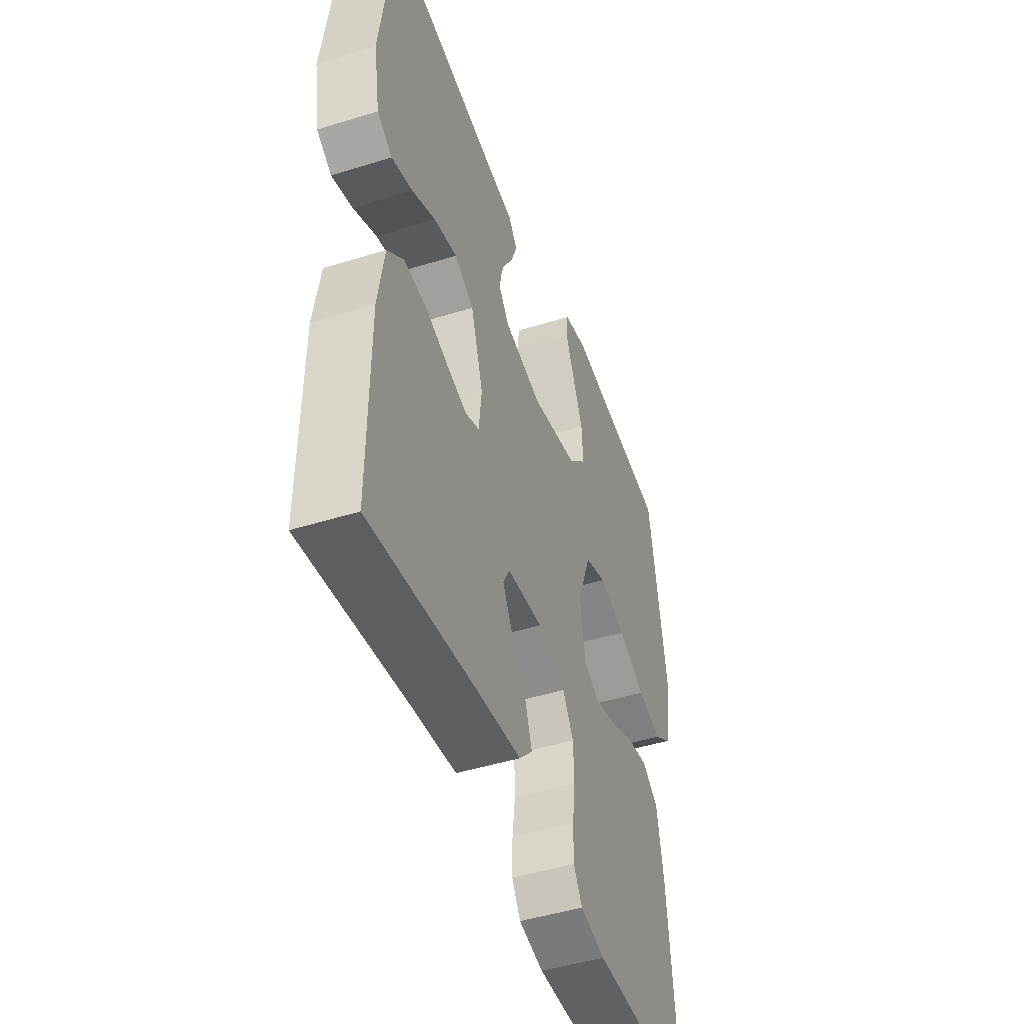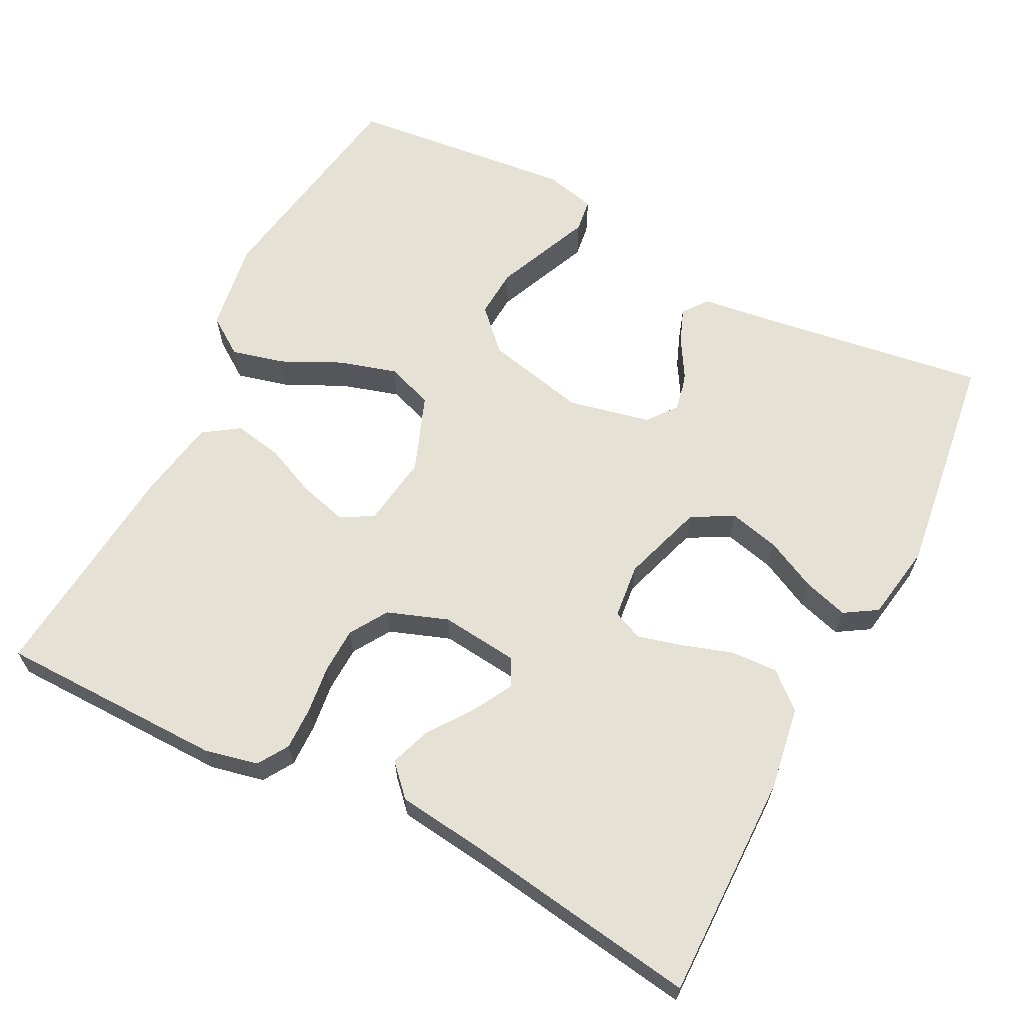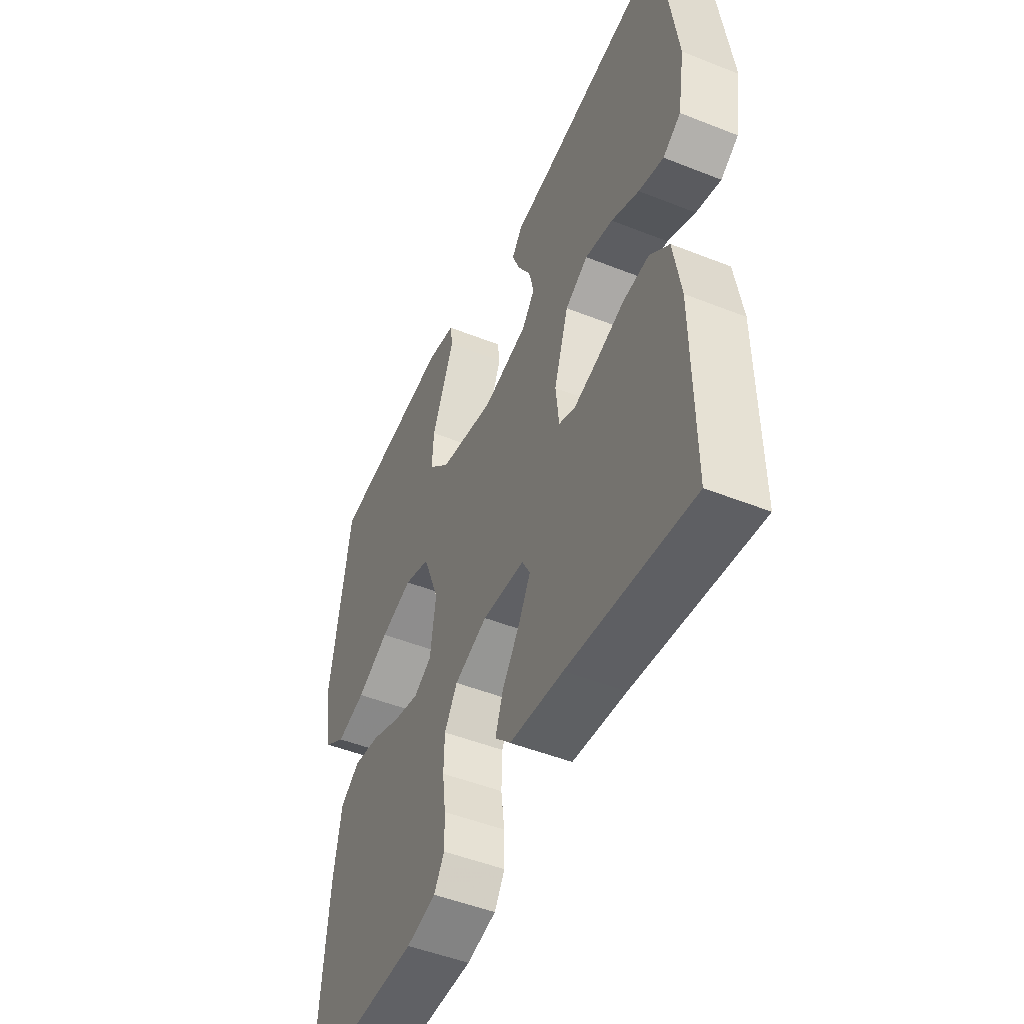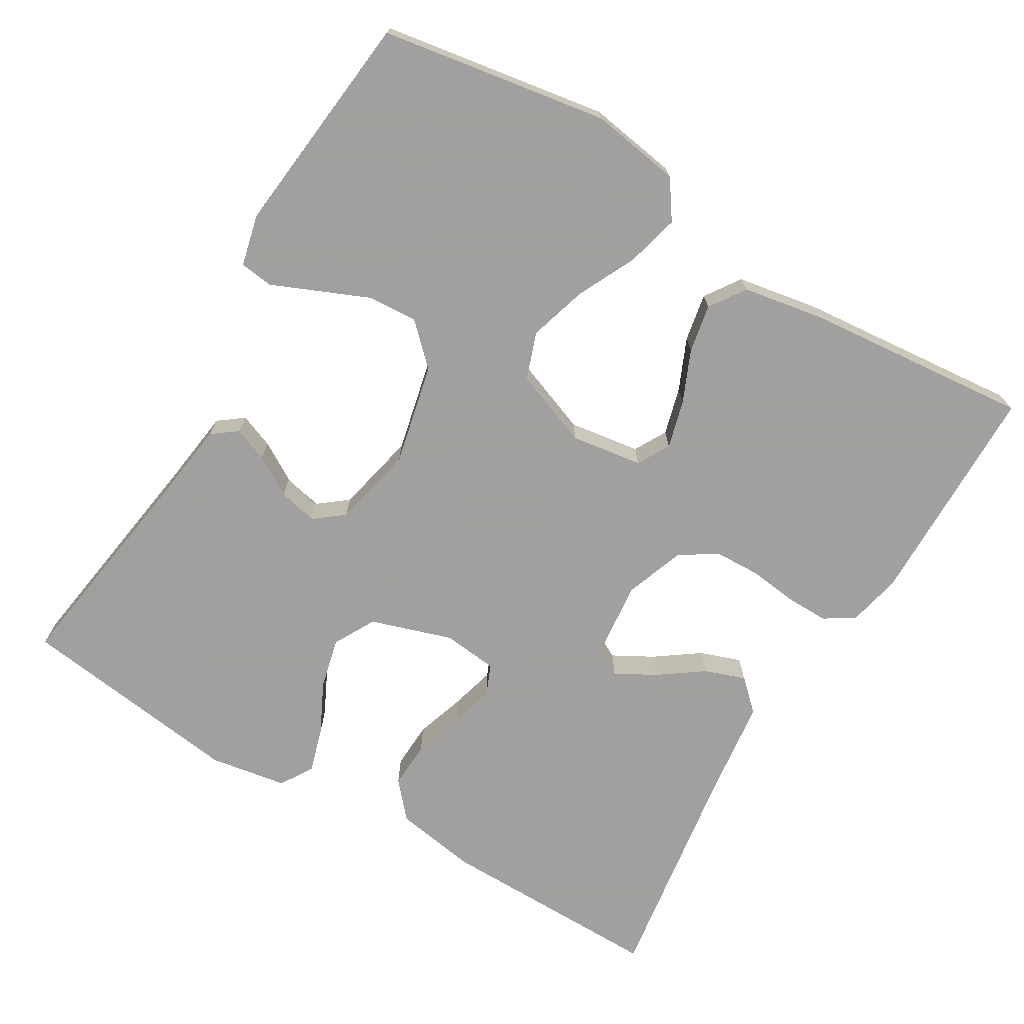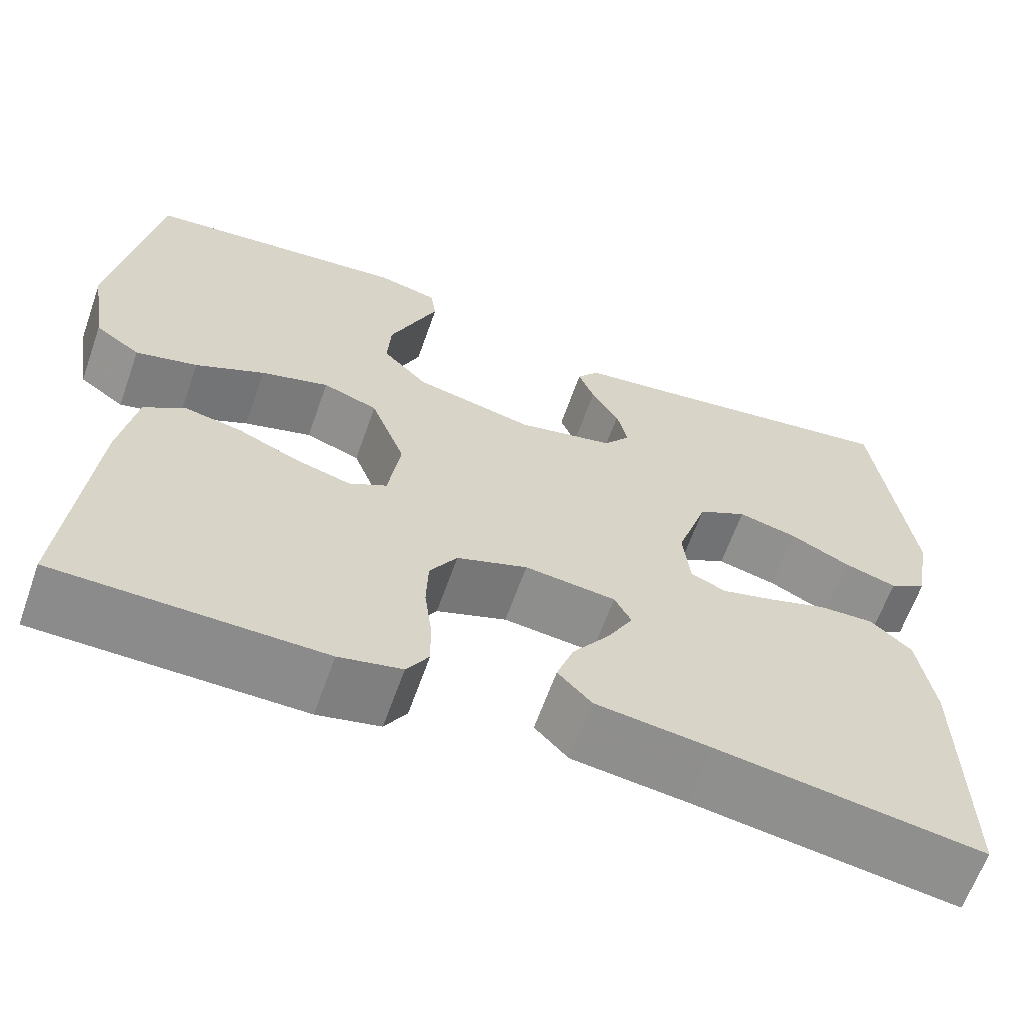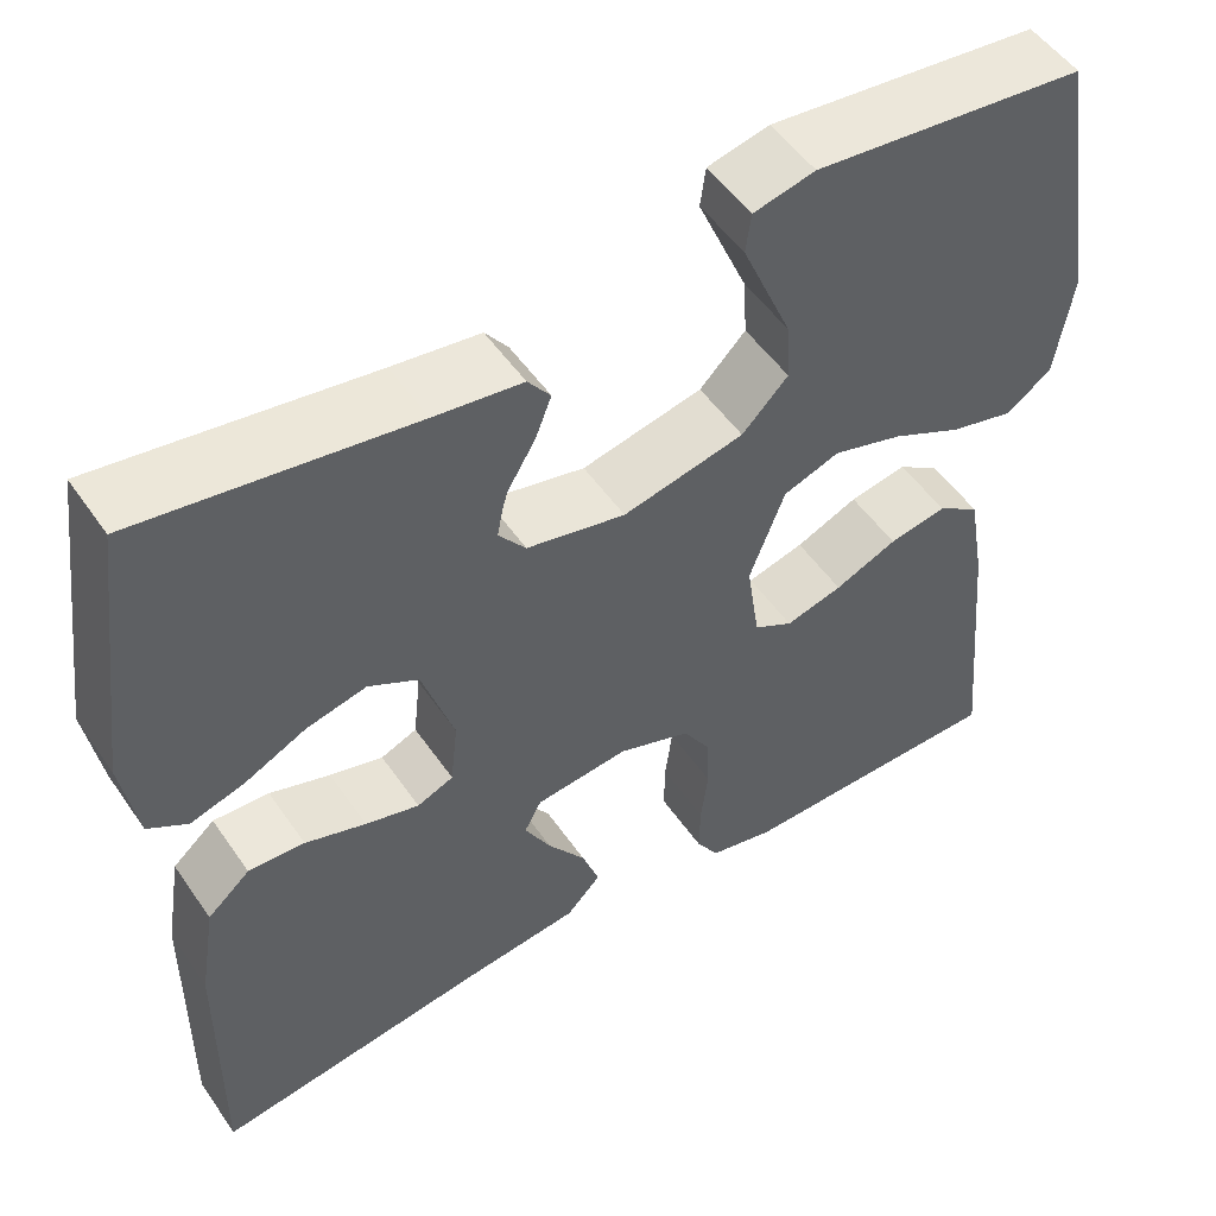
<metadata>
{"format":"obj","ext":"obj","renderer":"f3d","projection":"perspective","resolution":1024,"background":"white","views":[{"elev":-46.6,"azim":-70.5,"up":"+Z"},{"elev":64.4,"azim":-152.8,"up":"+Y"},{"elev":-49.0,"azim":-113.8,"up":"+Z"},{"elev":-71.9,"azim":59.3,"up":"+Y"},{"elev":-63.7,"azim":160.5,"up":"+Z"},{"elev":51.7,"azim":-33.6,"up":"+Z"}]}
</metadata>
<code>
v -0.5 0.07 0.5
v -0.2 0.07 0.455
v -0.103 0.07 0.442
v -0.078 0.07 0.409
v -0.096 0.07 0.363
v -0.127 0.07 0.311
v -0.141 0.07 0.261
v -0.109 0.07 0.22
v 0 0.07 0.196
v 0.134 0.07 0.226
v 0.185 0.07 0.278
v 0.181 0.07 0.343
v 0.152 0.07 0.411
v 0.126 0.07 0.472
v 0.132 0.07 0.516
v 0.2 0.07 0.532
v 0.5 0.07 0.5
v 0.549 0.07 0.2
v 0.53 0.07 0.08
v 0.479 0.07 0.045
v 0.409 0.07 0.063
v 0.331 0.07 0.101
v 0.254 0.07 0.124
v 0.192 0.07 0.102
v 0.153 0.07 0
v 0.167 0.07 -0.095
v 0.21 0.07 -0.119
v 0.273 0.07 -0.102
v 0.342 0.07 -0.072
v 0.406 0.07 -0.06
v 0.453 0.07 -0.092
v 0.472 0.07 -0.2
v 0.5 0.07 -0.5
v 0.2 0.07 -0.503
v 0.129 0.07 -0.487
v 0.104 0.07 -0.447
v 0.105 0.07 -0.39
v 0.113 0.07 -0.327
v 0.111 0.07 -0.266
v 0.08 0.07 -0.216
v 0 0.07 -0.187
v -0.103 0.07 -0.198
v -0.122 0.07 -0.234
v -0.093 0.07 -0.287
v -0.051 0.07 -0.346
v -0.032 0.07 -0.4
v -0.07 0.07 -0.44
v -0.2 0.07 -0.456
v -0.5 0.07 -0.5
v -0.497 0.07 -0.2
v -0.479 0.07 -0.09
v -0.432 0.07 -0.049
v -0.37 0.07 -0.052
v -0.303 0.07 -0.074
v -0.244 0.07 -0.09
v -0.204 0.07 -0.073
v -0.196 0.07 0
v -0.231 0.07 0.108
v -0.286 0.07 0.138
v -0.353 0.07 0.122
v -0.42 0.07 0.089
v -0.48 0.07 0.071
v -0.523 0.07 0.098
v -0.54 0.07 0.2
v -0.5 0 0.5
v -0.2 0 0.455
v -0.103 0 0.442
v -0.078 0 0.409
v -0.096 0 0.363
v -0.127 0 0.311
v -0.141 0 0.261
v -0.109 0 0.22
v 0 0 0.196
v 0.134 0 0.226
v 0.185 0 0.278
v 0.181 0 0.343
v 0.152 0 0.411
v 0.126 0 0.472
v 0.132 0 0.516
v 0.2 0 0.532
v 0.5 0 0.5
v 0.549 0 0.2
v 0.53 0 0.08
v 0.479 0 0.045
v 0.409 0 0.063
v 0.331 0 0.101
v 0.254 0 0.124
v 0.192 0 0.102
v 0.153 0 0
v 0.167 0 -0.095
v 0.21 0 -0.119
v 0.273 0 -0.102
v 0.342 0 -0.072
v 0.406 0 -0.06
v 0.453 0 -0.092
v 0.472 0 -0.2
v 0.5 0 -0.5
v 0.2 0 -0.503
v 0.129 0 -0.487
v 0.104 0 -0.447
v 0.105 0 -0.39
v 0.113 0 -0.327
v 0.111 0 -0.266
v 0.08 0 -0.216
v 0 0 -0.187
v -0.103 0 -0.198
v -0.122 0 -0.234
v -0.093 0 -0.287
v -0.051 0 -0.346
v -0.032 0 -0.4
v -0.07 0 -0.44
v -0.2 0 -0.456
v -0.5 0 -0.5
v -0.497 0 -0.2
v -0.479 0 -0.09
v -0.432 0 -0.049
v -0.37 0 -0.052
v -0.303 0 -0.074
v -0.244 0 -0.09
v -0.204 0 -0.073
v -0.196 0 0
v -0.231 0 0.108
v -0.286 0 0.138
v -0.353 0 0.122
v -0.42 0 0.089
v -0.48 0 0.071
v -0.523 0 0.098
v -0.54 0 0.2
f 63 64 1 2
f 60 61 62 63
f 59 60 63 2
f 58 59 2 3
f 57 58 3
f 56 57 3
f 51 52 53 54
f 51 54 55
f 48 49 50 51
f 48 51 55
f 47 48 55 56
f 44 45 46 47
f 43 44 47
f 35 36 37 38
f 35 38 39
f 34 35 39
f 33 34 39
f 32 33 39 40
f 28 29 30 31
f 27 28 31 32
f 19 20 21 22
f 19 22 23
f 18 19 23
f 17 18 23
f 16 17 23 24
f 12 13 14 15
f 12 15 16
f 11 12 16
f 3 4 5 6
f 3 6 7
f 43 47 56
f 42 43 56
f 41 42 56
f 27 32 40 41
f 26 27 41 56
f 25 26 56
f 11 16 24
f 10 11 24 25
f 9 10 25 56
f 8 9 56
f 7 8 56
f 56 7 3
f 66 65 128 127
f 127 126 125 124
f 66 127 124 123
f 67 66 123 122
f 67 122 121
f 67 121 120
f 118 117 116 115
f 119 118 115
f 115 114 113 112
f 119 115 112
f 120 119 112 111
f 111 110 109 108
f 111 108 107
f 102 101 100 99
f 103 102 99
f 103 99 98
f 103 98 97
f 104 103 97 96
f 95 94 93 92
f 96 95 92 91
f 86 85 84 83
f 87 86 83
f 87 83 82
f 87 82 81
f 88 87 81 80
f 79 78 77 76
f 80 79 76
f 80 76 75
f 70 69 68 67
f 71 70 67
f 120 111 107
f 120 107 106
f 120 106 105
f 105 104 96 91
f 120 105 91 90
f 120 90 89
f 88 80 75
f 89 88 75 74
f 120 89 74 73
f 120 73 72
f 120 72 71
f 67 71 120
f 1 65 66 2
f 2 66 67 3
f 3 67 68 4
f 4 68 69 5
f 5 69 70 6
f 6 70 71 7
f 7 71 72 8
f 8 72 73 9
f 9 73 74 10
f 10 74 75 11
f 11 75 76 12
f 12 76 77 13
f 13 77 78 14
f 14 78 79 15
f 15 79 80 16
f 16 80 81 17
f 17 81 82 18
f 18 82 83 19
f 19 83 84 20
f 20 84 85 21
f 21 85 86 22
f 22 86 87 23
f 23 87 88 24
f 24 88 89 25
f 25 89 90 26
f 26 90 91 27
f 27 91 92 28
f 28 92 93 29
f 29 93 94 30
f 30 94 95 31
f 31 95 96 32
f 32 96 97 33
f 33 97 98 34
f 34 98 99 35
f 35 99 100 36
f 36 100 101 37
f 37 101 102 38
f 38 102 103 39
f 39 103 104 40
f 40 104 105 41
f 41 105 106 42
f 42 106 107 43
f 43 107 108 44
f 44 108 109 45
f 45 109 110 46
f 46 110 111 47
f 47 111 112 48
f 48 112 113 49
f 49 113 114 50
f 50 114 115 51
f 51 115 116 52
f 52 116 117 53
f 53 117 118 54
f 54 118 119 55
f 55 119 120 56
f 56 120 121 57
f 57 121 122 58
f 58 122 123 59
f 59 123 124 60
f 60 124 125 61
f 61 125 126 62
f 62 126 127 63
f 63 127 128 64
f 64 128 65 1

</code>
